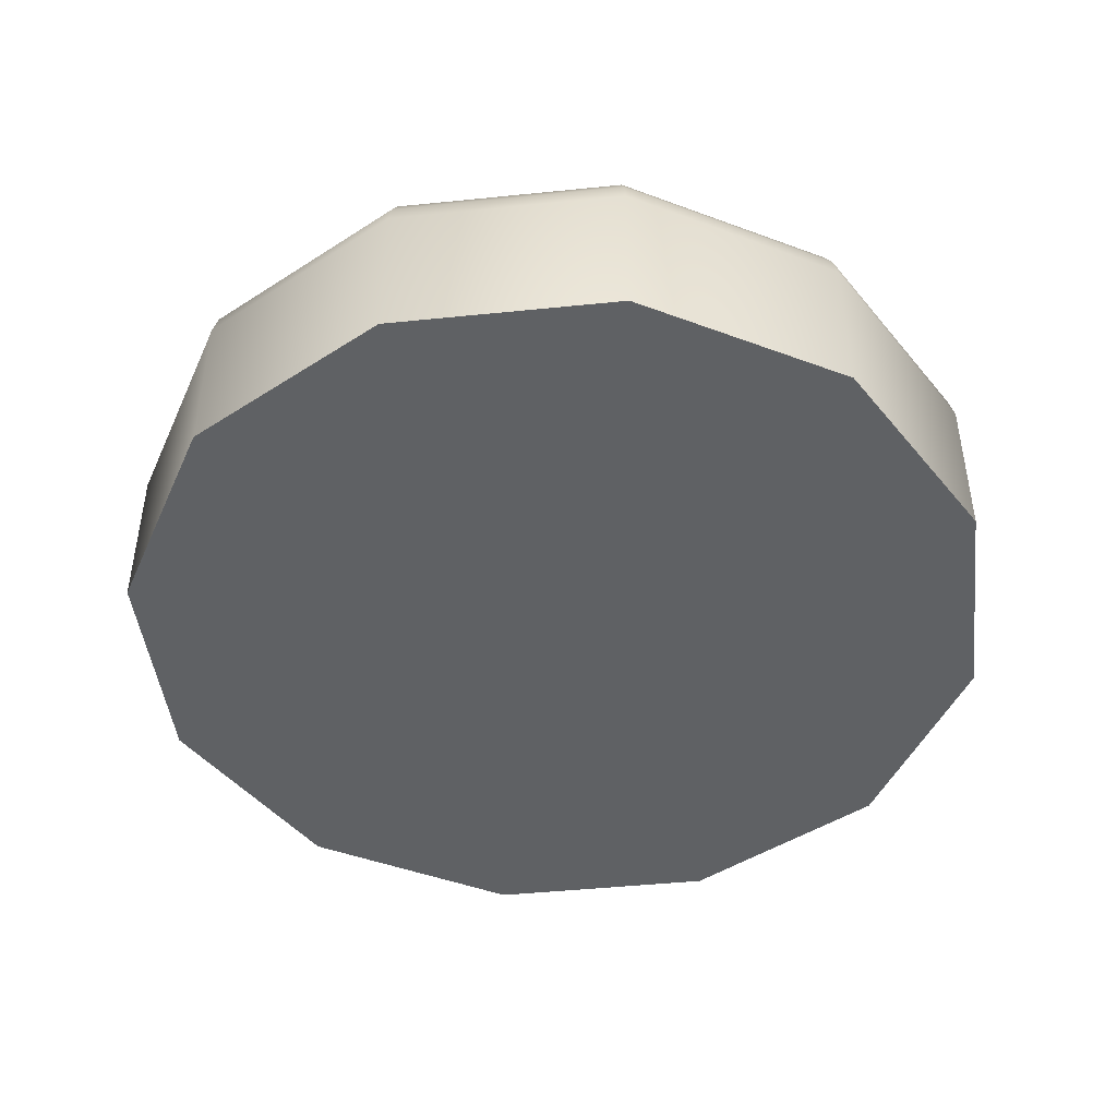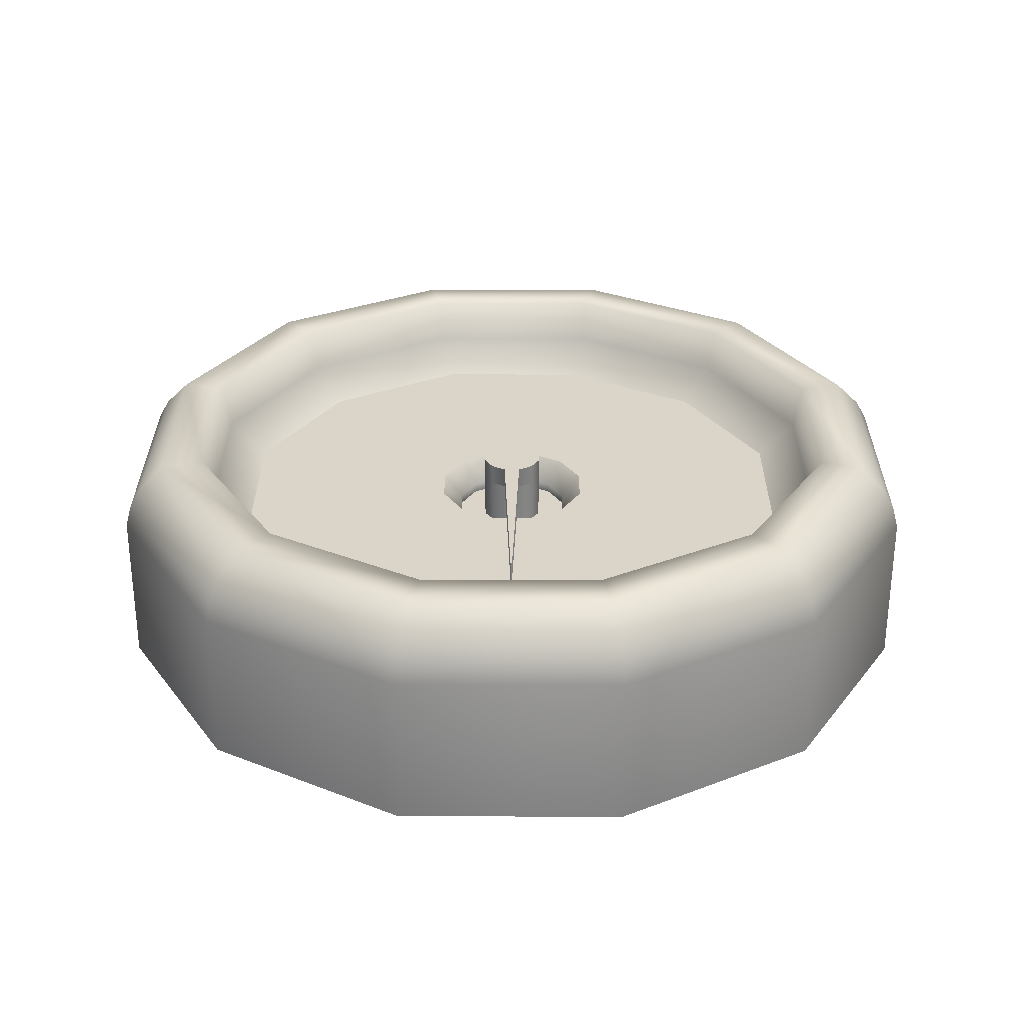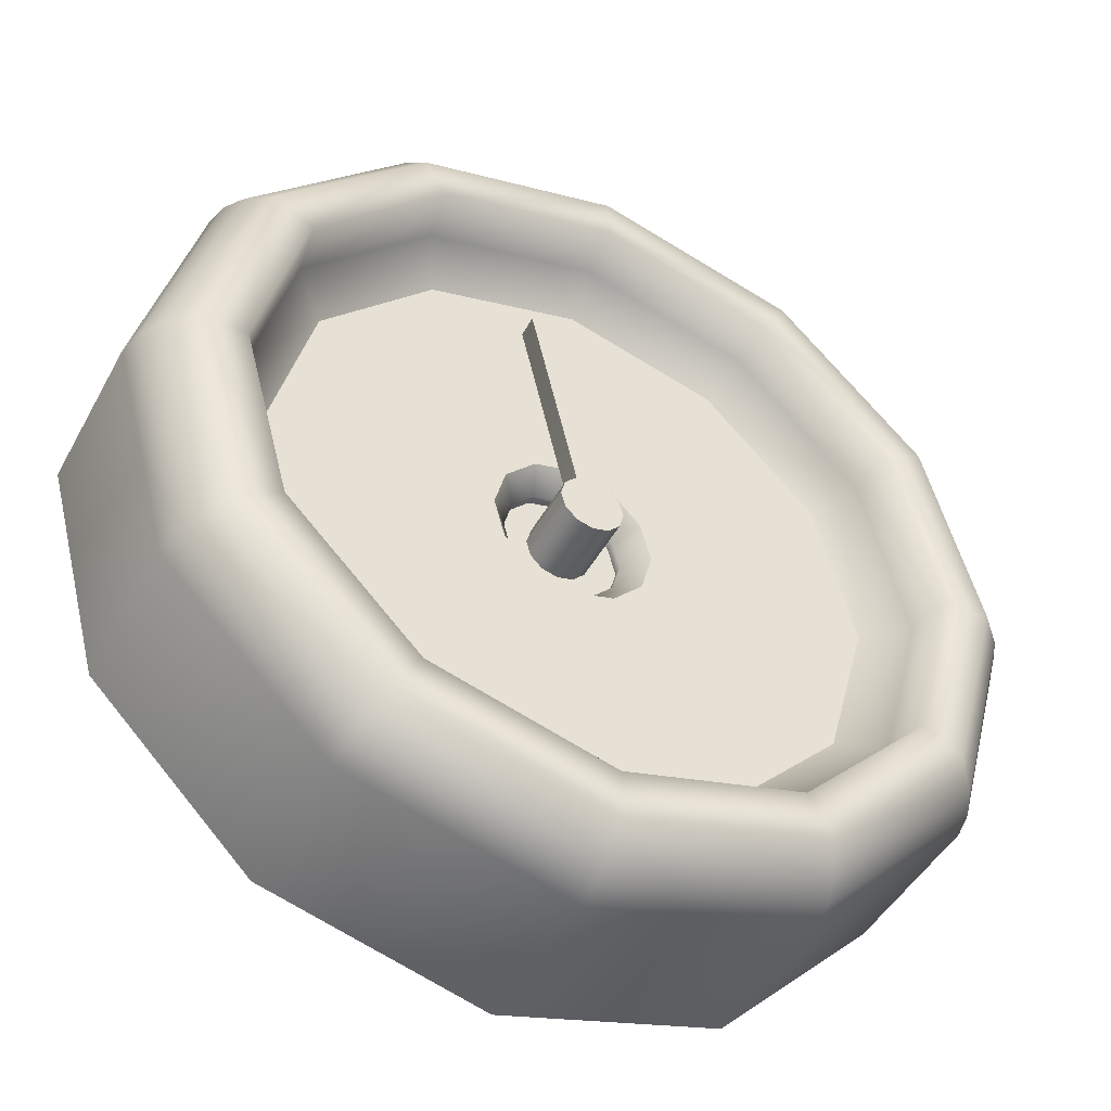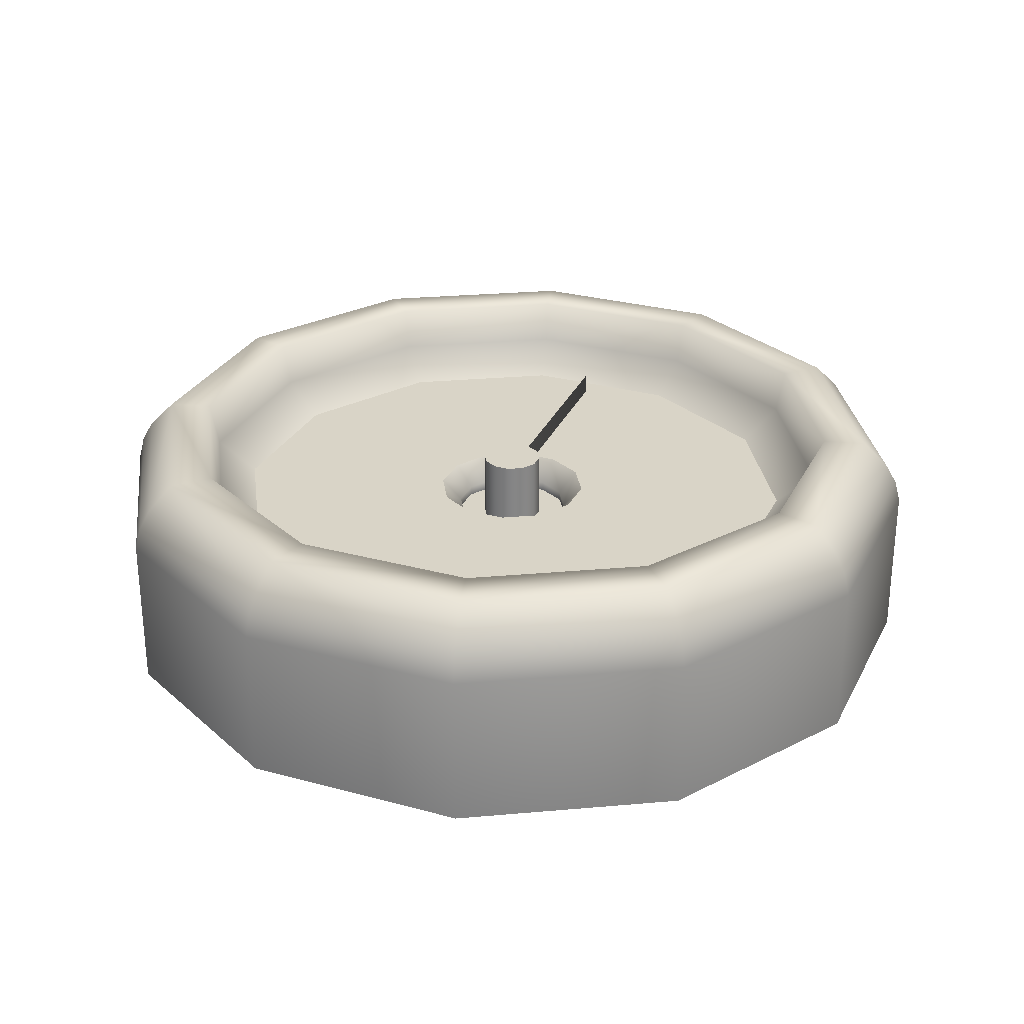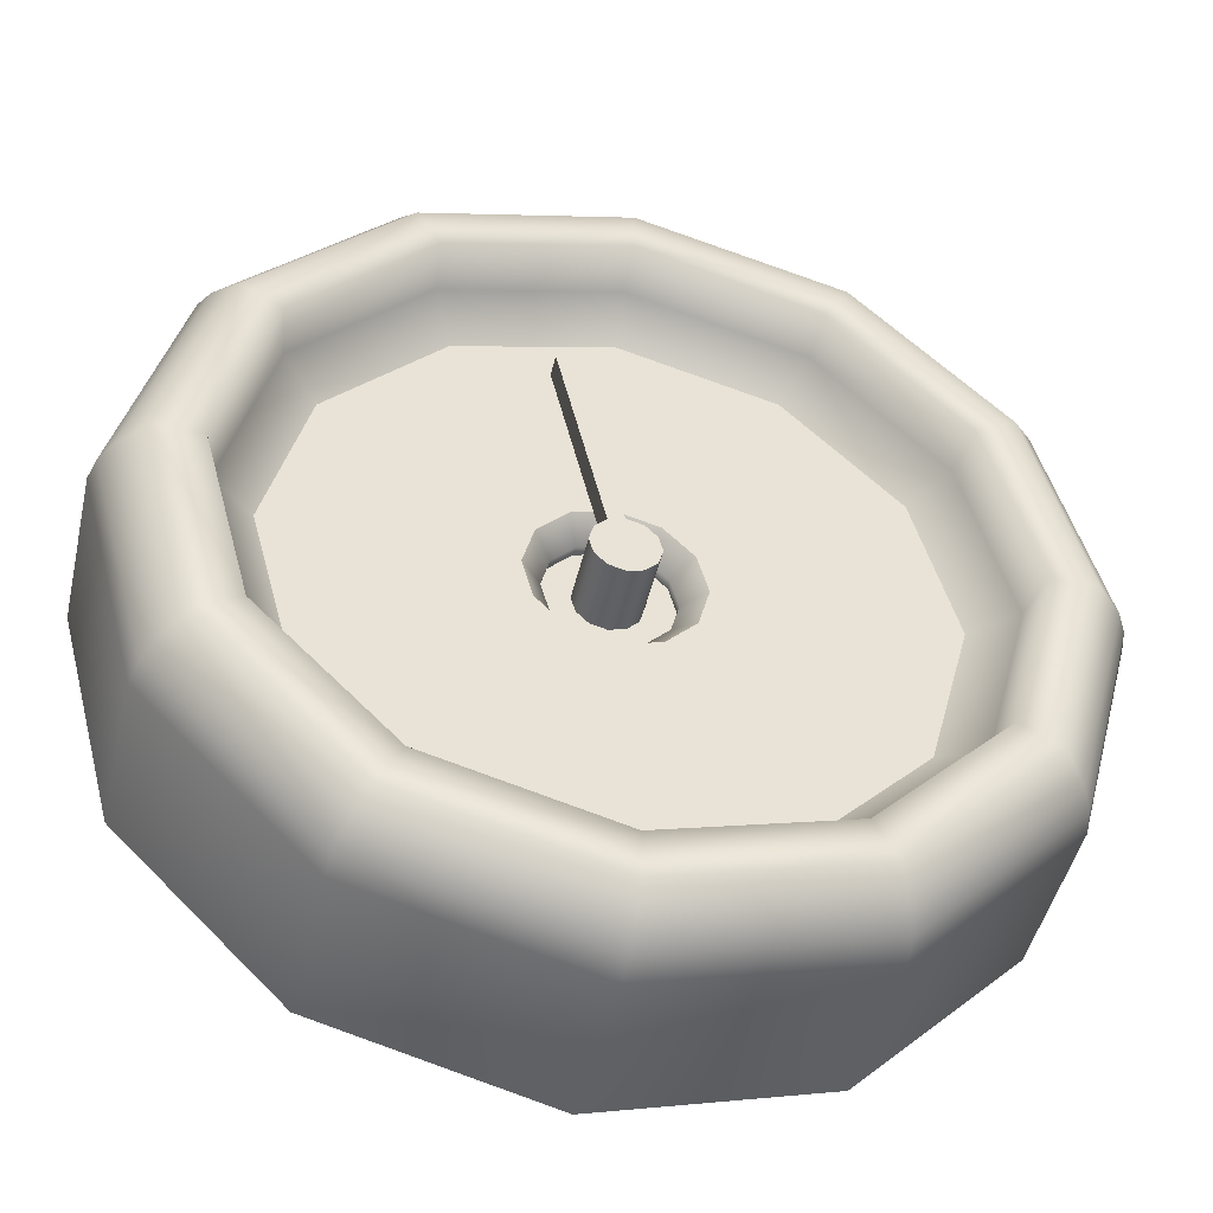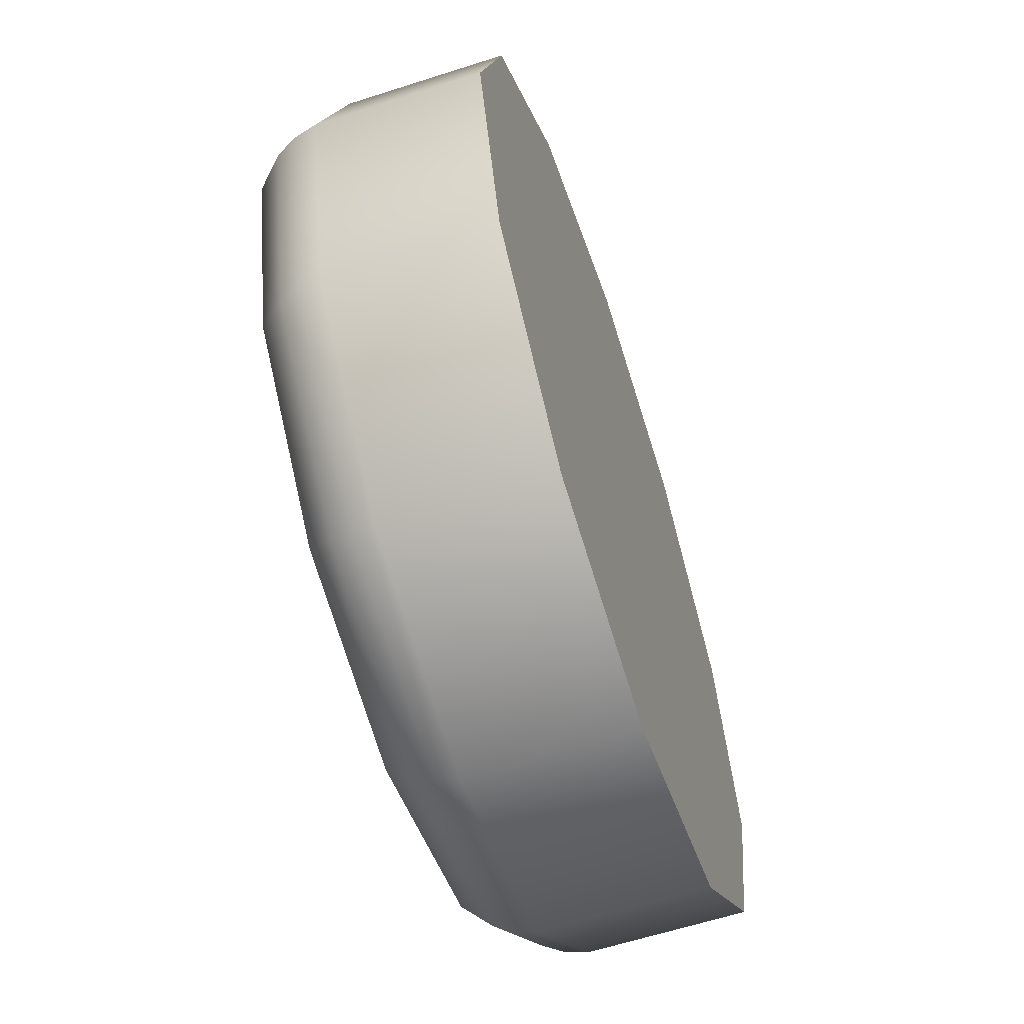
<metadata>
{"format":"obj","ext":"obj","renderer":"f3d","projection":"perspective","resolution":1024,"background":"white","views":[{"elev":-45.6,"azim":-158.3,"up":"+Y"},{"elev":29.4,"azim":15.2,"up":"+Y"},{"elev":-46.0,"azim":152.7,"up":"+Z"},{"elev":28.4,"azim":-142.6,"up":"+Y"},{"elev":-46.3,"azim":167.1,"up":"+Z"},{"elev":-61.3,"azim":-71.8,"up":"+Z"}]}
</metadata>
<code>
v  4.962 0 1.651
v  4.611 0 0.343
v  3.654 0 -0.6145
v  2.346 0 -0.965
v  1.038 0 -0.6145
v  0.0805 0 0.343
v  -0.27 0 1.651
v  0.0805 0 2.959
v  1.038 0 3.917
v  2.346 0 4.267
v  3.654 0 3.917
v  4.611 0 2.959
v  4.15 0.8932 1.651
v  4.113 1.089 0.6307
v  3.366 1.089 -0.1162
v  2.346 1.089 -0.3896
v  1.326 1.089 -0.1162
v  0.5787 1.089 0.6307
v  0.3054 1.089 1.651
v  0.5787 1.089 2.671
v  1.326 1.089 3.418
v  2.346 1.089 3.692
v  3.366 1.089 3.418
v  3.908 0.8932 2.553
v  4.962 0.9537 1.651
v  4.611 0.9537 0.343
v  3.654 0.9537 -0.6145
v  2.346 0.9537 -0.965
v  1.038 0.9537 -0.6145
v  0.0805 0.9537 0.343
v  -0.27 0.9537 1.651
v  0.0805 0.9537 2.959
v  1.038 0.9537 3.917
v  2.346 0.9537 4.267
v  3.654 0.9537 3.917
v  4.611 0.9537 2.959
v  4.158 1.358 0.605
v  4.438 1.358 1.651
v  4.158 1.358 2.697
v  3.392 1.358 3.463
v  2.346 1.358 3.743
v  1.3 1.358 3.463
v  0.5343 1.358 2.697
v  0.254 1.358 1.651
v  0.5343 1.358 0.605
v  1.3 1.358 -0.1606
v  2.346 1.358 -0.4409
v  3.392 1.358 -0.1606
v  2.824 0.8932 1.651
v  2.76 0.8932 1.412
v  2.585 0.8932 1.237
v  2.346 0.8932 1.173
v  2.107 0.8932 1.237
v  1.932 0.8932 1.412
v  1.868 0.8932 1.651
v  1.932 0.8932 1.89
v  2.107 0.8932 2.065
v  2.346 0.8932 2.129
v  2.585 0.8932 2.065
v  2.76 0.8932 1.89
v  2.706 0.7008 1.651
v  2.658 0.7008 1.471
v  2.526 0.7008 1.339
v  2.346 0.7008 1.291
v  2.166 0.7008 1.339
v  2.034 0.7008 1.471
v  1.986 0.7008 1.651
v  2.034 0.7008 1.831
v  2.166 0.7008 1.963
v  2.346 0.7008 2.011
v  2.526 0.7008 1.963
v  2.658 0.7008 1.831
v  4.704 1.358 1.651
v  4.388 1.358 0.4721
v  3.525 1.358 -0.3909
v  2.346 1.358 -0.7068
v  1.167 1.358 -0.3909
v  0.304 1.358 0.4721
v  -0.0119 1.358 1.651
v  0.304 1.358 2.83
v  1.167 1.358 3.693
v  2.346 1.358 4.009
v  3.525 1.358 3.693
v  4.388 1.358 2.83
v  2.534 0.7008 1.651
v  2.509 0.7008 1.557
v  2.44 0.7008 1.488
v  2.346 0.7008 1.463
v  2.252 0.7008 1.488
v  2.183 0.7008 1.557
v  2.158 0.7008 1.651
v  2.183 0.7008 1.745
v  2.252 0.7008 1.814
v  2.346 0.7008 1.839
v  2.44 0.7008 1.814
v  2.509 0.7008 1.745
v  2.534 1.11 1.651
v  2.509 1.11 1.557
v  2.44 1.11 1.488
v  2.346 1.11 1.463
v  2.252 1.11 1.488
v  2.183 1.11 1.557
v  2.158 1.11 1.651
v  2.183 1.11 1.745
v  2.252 1.11 1.814
v  2.346 1.11 1.839
v  2.44 1.11 1.814
v  2.509 1.11 1.745
v  4.386 1.089 1.651
v  3.908 0.8932 0.7491
v  3.248 0.8932 0.0889
v  2.346 0.8932 -0.1527
v  1.444 0.8932 0.0889
v  0.7839 0.8932 0.7491
v  0.5422 0.8932 1.651
v  0.7839 0.8932 2.553
v  1.444 0.8932 3.213
v  2.346 0.8932 3.455
v  3.248 0.8932 3.213
v  4.113 1.089 2.671
v  2.44 0.9812 1.814
v  2.346 0.9812 1.839
v  2.252 0.9812 1.814
v  2.183 0.9812 1.745
v  2.158 0.9812 1.651
v  2.183 0.9812 1.557
v  2.252 0.9812 1.488
v  2.346 0.9812 1.463
v  2.44 0.9812 1.488
v  2.509 0.9812 1.557
v  2.534 0.9812 1.651
v  2.509 0.9812 1.745
v  2.716 1.11 3.014
v  2.707 1.11 3.017
v  2.707 0.9812 3.017
v  2.716 0.9812 3.014
v  4.858 1.204 1.651
v  4.522 1.204 0.3948
v  3.602 1.204 -0.5247
v  2.346 1.204 -0.8613
v  1.09 1.204 -0.5247
v  0.1702 1.204 0.3948
v  -0.1664 1.204 1.651
v  0.1702 1.204 2.907
v  1.09 1.204 3.827
v  2.346 1.204 4.163
v  3.602 1.204 3.827
v  4.522 1.204 2.907
v  1.056 1.086 3.886
v  2.346 1.086 4.232
v  3.636 1.086 3.886
v  4.581 1.086 2.942
v  4.927 1.086 1.651
v  4.581 1.086 0.3606
v  3.636 1.086 -0.5841
v  2.346 1.086 -0.9299
v  1.056 1.086 -0.5841
v  0.1108 1.086 0.3606
v  -0.235 1.086 1.651
v  0.1108 1.086 2.942
v  2.701 0.7607 1.651
v  2.654 0.7607 1.473
v  2.524 0.7607 1.343
v  2.346 0.7607 1.296
v  2.168 0.7607 1.343
v  2.038 0.7607 1.473
v  1.991 0.7607 1.651
v  2.038 0.7607 1.829
v  2.168 0.7607 1.959
v  2.346 0.7607 2.006
v  2.524 0.7607 1.959
v  2.654 0.7607 1.829
g Cylinder001
f 11 10 9
f 9 8 7
f 7 6 5
f 9 7 5
f 5 4 3
f 3 2 1
f 5 3 1
f 9 5 1
f 11 9 1
f 12 11 1
f 98 99 100
f 100 101 102
f 102 103 104
f 100 102 104
f 104 105 106
f 106 107 108
f 104 106 108
f 100 104 108
f 98 100 108
f 97 98 108
f 73 74 37
f 37 38 73
f 74 75 48
f 48 37 74
f 75 76 47
f 47 48 75
f 76 77 46
f 46 47 76
f 77 78 45
f 45 46 77
f 78 79 44
f 44 45 78
f 79 80 43
f 43 44 79
f 80 81 42
f 42 43 80
f 81 82 41
f 41 42 81
f 82 83 40
f 40 41 82
f 83 84 39
f 39 40 83
f 84 73 38
f 38 39 84
f 1 2 26
f 26 25 1
f 2 3 27
f 27 26 2
f 3 4 28
f 28 27 3
f 4 5 29
f 29 28 4
f 5 6 30
f 30 29 5
f 6 7 31
f 31 30 6
f 7 8 32
f 32 31 7
f 8 9 33
f 33 32 8
f 9 10 34
f 34 33 9
f 10 11 35
f 35 34 10
f 11 12 36
f 36 35 11
f 12 1 25
f 25 36 12
f 14 109 38
f 38 37 14
f 109 120 39
f 39 38 109
f 120 23 40
f 40 39 120
f 23 22 41
f 41 40 23
f 22 21 42
f 42 41 22
f 21 20 43
f 43 42 21
f 20 19 44
f 44 43 20
f 19 18 45
f 45 44 19
f 18 17 46
f 46 45 18
f 17 16 47
f 47 46 17
f 16 15 48
f 48 47 16
f 15 14 37
f 37 48 15
f 13 110 50
f 50 49 13
f 110 111 51
f 51 50 110
f 111 112 52
f 52 51 111
f 112 113 53
f 53 52 112
f 113 114 54
f 54 53 113
f 114 115 55
f 55 54 114
f 115 116 56
f 56 55 115
f 116 117 57
f 57 56 116
f 117 118 58
f 58 57 117
f 118 119 59
f 59 58 118
f 119 24 60
f 60 59 119
f 24 13 49
f 49 60 24
f 161 162 62
f 62 61 161
f 162 163 63
f 63 62 162
f 163 164 64
f 64 63 163
f 164 165 65
f 65 64 164
f 165 166 66
f 66 65 165
f 166 167 67
f 67 66 166
f 167 168 68
f 68 67 167
f 168 169 69
f 69 68 168
f 169 170 70
f 70 69 169
f 170 171 71
f 71 70 170
f 171 172 72
f 72 71 171
f 172 161 61
f 61 72 172
f 73 137 138
f 138 74 73
f 74 138 139
f 139 75 74
f 75 139 140
f 140 76 75
f 76 140 141
f 141 77 76
f 77 141 142
f 142 78 77
f 78 142 143
f 143 79 78
f 79 143 144
f 144 80 79
f 80 144 145
f 145 81 80
f 81 145 146
f 146 82 81
f 82 146 147
f 147 83 82
f 83 147 148
f 148 84 83
f 84 148 137
f 137 73 84
f 61 62 86
f 86 85 61
f 62 63 87
f 87 86 62
f 63 64 88
f 88 87 63
f 64 65 89
f 89 88 64
f 65 66 90
f 90 89 65
f 66 67 91
f 91 90 66
f 67 68 92
f 92 91 67
f 68 69 93
f 93 92 68
f 69 70 94
f 94 93 69
f 70 71 95
f 95 94 70
f 71 72 96
f 96 95 71
f 72 61 85
f 85 96 72
f 86 130 131
f 131 85 86
f 87 129 130
f 130 86 87
f 88 128 129
f 129 87 88
f 89 127 128
f 128 88 89
f 90 126 127
f 127 89 90
f 91 125 126
f 126 90 91
f 92 124 125
f 125 91 92
f 93 123 124
f 124 92 93
f 94 122 123
f 123 93 94
f 95 121 122
f 122 94 95
f 96 132 121
f 121 95 96
f 85 131 132
f 132 96 85
f 13 109 14
f 14 110 13
f 110 14 15
f 15 111 110
f 111 15 16
f 16 112 111
f 112 16 17
f 17 113 112
f 113 17 18
f 18 114 113
f 114 18 19
f 19 115 114
f 115 19 20
f 20 116 115
f 116 20 21
f 21 117 116
f 117 21 22
f 22 118 117
f 118 22 23
f 23 119 118
f 119 23 120
f 120 24 119
f 24 120 109
f 109 13 24
f 98 97 131
f 131 130 98
f 99 98 130
f 130 129 99
f 100 99 129
f 129 128 100
f 101 100 128
f 128 127 101
f 102 101 127
f 127 126 102
f 103 102 126
f 126 125 103
f 104 103 125
f 125 124 104
f 105 104 124
f 124 123 105
f 106 105 123
f 123 122 106
f 133 134 135
f 135 136 133
f 108 107 121
f 121 132 108
f 97 108 132
f 132 131 97
f 107 106 134
f 134 133 107
f 106 122 135
f 135 134 106
f 122 121 136
f 136 135 122
f 121 107 133
f 133 136 121
f 153 154 138
f 138 137 153
f 154 155 139
f 139 138 154
f 155 156 140
f 140 139 155
f 156 157 141
f 141 140 156
f 157 158 142
f 142 141 157
f 158 159 143
f 143 142 158
f 159 160 144
f 144 143 159
f 160 149 145
f 145 144 160
f 149 150 146
f 146 145 149
f 150 151 147
f 147 146 150
f 151 152 148
f 148 147 151
f 152 153 137
f 137 148 152
f 25 26 154
f 154 153 25
f 26 27 155
f 155 154 26
f 27 28 156
f 156 155 27
f 28 29 157
f 157 156 28
f 29 30 158
f 158 157 29
f 30 31 159
f 159 158 30
f 31 32 160
f 160 159 31
f 32 33 149
f 149 160 32
f 33 34 150
f 150 149 33
f 34 35 151
f 151 150 34
f 35 36 152
f 152 151 35
f 36 25 153
f 153 152 36
f 161 49 50
f 50 162 161
f 162 50 51
f 51 163 162
f 163 51 52
f 52 164 163
f 164 52 53
f 53 165 164
f 165 53 54
f 54 166 165
f 166 54 55
f 55 167 166
f 167 55 56
f 56 168 167
f 168 56 57
f 57 169 168
f 169 57 58
f 58 170 169
f 170 58 59
f 59 171 170
f 171 59 60
f 60 172 171
f 172 60 49
f 49 161 172

</code>
